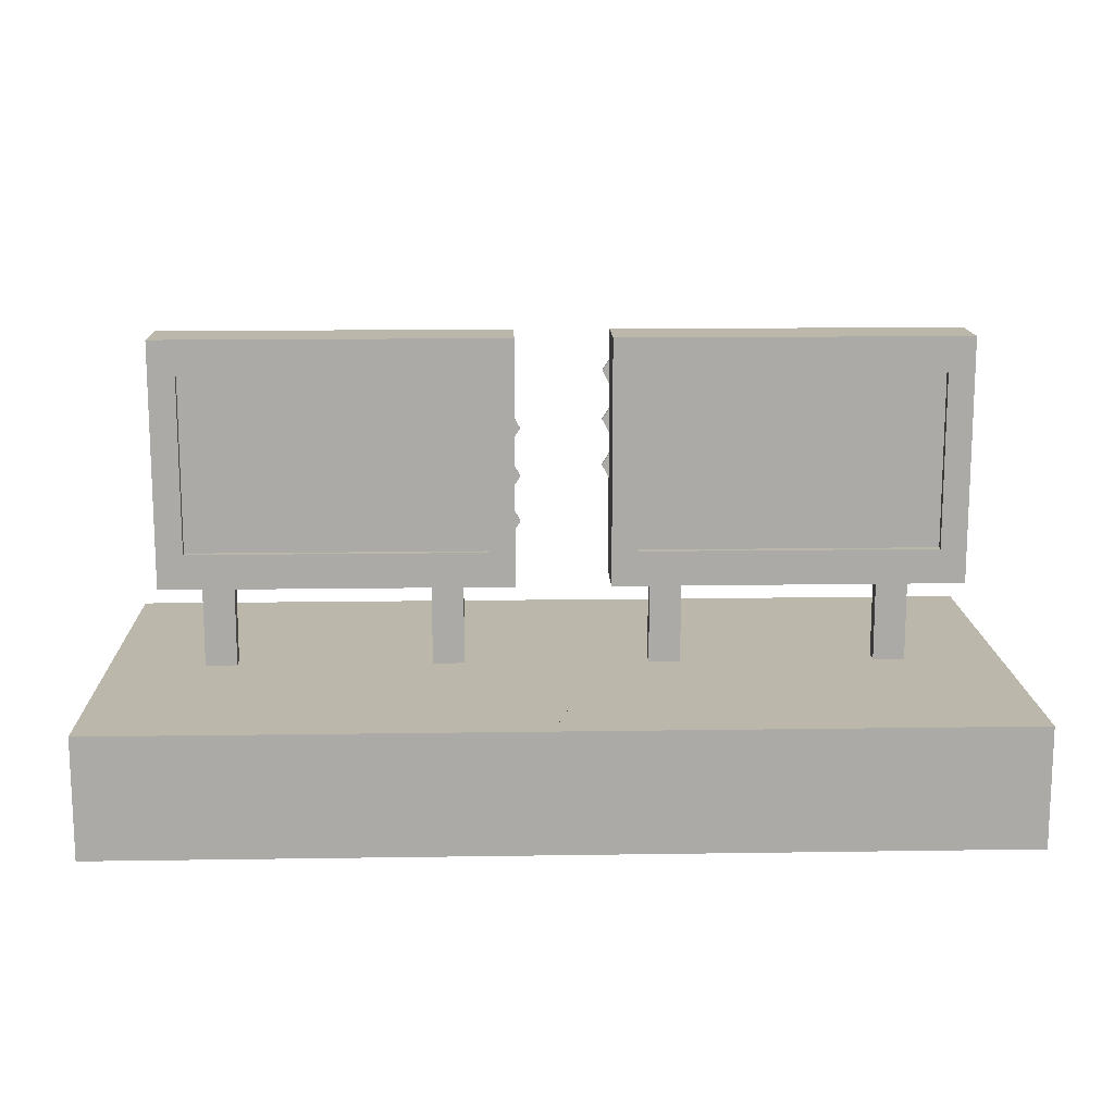
<metadata>
{"format":"obj","ext":"obj","renderer":"f3d","projection":"perspective","resolution":1024,"background":"white","views":[{"elev":14.2,"azim":178.1,"up":"+Y"}]}
</metadata>
<code>
v -0.1043 -0.4136 -0.2552
v -0.1043 -0.2481 -0.2552
v -0.1043 -0.4136 -0.2552
v -0.1043 -0.2481 -0.237
v 0.4382 -0.1022 -0.2244
v 0.4275 -0.08531 -0.2201
v 0.4284 -0.1208 -0.2244
v 0.4176 -0.1039 -0.2244
v -0.4537 -0.2165 -0.2201
v -0.4429 -0.2334 -0.2201
v -0.4331 -0.2149 -0.2201
v -0.4331 -0.2149 -0.2244
v 0.3515 -0.2481 -0.2552
v -0.07328 -0.1039 -0.2201
v -0.07328 -0.1039 -0.2244
v -0.06346 -0.08531 -0.2201
v -0.4331 -0.2149 -0.2201
v -0.4439 -0.1979 -0.2244
v -0.4439 -0.1979 -0.2201
v -0.4537 -0.2165 -0.2244
v -0.1043 -0.4136 -0.237
v 0.06143 -0.2562 -0.2124
v 0.4123 -0.2562 -0.2818
v 0.4123 -0.2562 -0.2124
v -0.1043 -0.2481 -0.237
v -0.1043 -0.4136 -0.237
v -0.1394 -0.2481 -0.237
v -0.1394 -0.4136 -0.237
v -0.3904 -0.2481 -0.2552
v -0.3553 -0.2481 -0.2552
v -0.3553 -0.2481 -0.237
v -0.3904 -0.2481 -0.237
v -0.4537 -0.2165 -0.2201
v -0.4429 -0.2334 -0.2244
v -0.4429 -0.2334 -0.2201
v -0.4331 -0.2149 -0.2244
v 0.4382 -0.1022 -0.2201
v 0.4382 -0.1022 -0.2244
v 0.4382 -0.1022 -0.2201
v 0.4275 -0.08531 -0.2244
v -0.06346 -0.08531 -0.2244
v 0.4305 -0.003006 -0.223
v -0.4331 -0.2149 -0.2201
v 0.4305 -0.003006 -0.2895
v 0.4305 -0.2743 -0.223
v 0.4305 -0.2743 -0.2895
v 0.4305 -0.2743 -0.223
v 0.4305 -0.2743 -0.2895
v 0.4275 -0.08531 -0.2201
v -0.4439 -0.1471 -0.2244
v 0.4176 -0.1039 -0.2244
v 0.4176 -0.1039 -0.2201
v -0.4537 -0.1657 -0.2244
v -0.3904 -0.4136 -0.2552
v -0.4429 -0.1826 -0.2244
v -0.4331 -0.1641 -0.2244
v -0.4439 -0.1471 -0.2201
v -0.4537 -0.1657 -0.2201
v -0.4429 -0.1826 -0.2201
v -0.4331 -0.1641 -0.2201
v -0.4331 -0.1641 -0.2244
v -0.4331 -0.1641 -0.2201
v -0.4439 -0.1471 -0.2244
v -0.4439 -0.1471 -0.2201
v 0.4284 -0.1208 -0.2244
v 0.4284 -0.1208 -0.2201
v 0.4382 -0.1022 -0.2244
v 0.4382 -0.1022 -0.2201
v -0.3553 -0.4136 -0.2552
v -0.3553 -0.4136 -0.237
v -0.3904 -0.4136 -0.237
v -0.3904 -0.2481 -0.237
v 0.4275 -0.08531 -0.2244
v -0.4537 -0.1657 -0.2244
v 0.4382 -0.153 -0.2201
v 0.4382 -0.153 -0.2244
v -0.3904 -0.4136 -0.237
v -0.3904 -0.2481 -0.2552
v -0.3904 -0.4136 -0.2552
v -0.3904 -0.2481 -0.2552
v -0.4537 -0.1657 -0.2201
v -0.4429 -0.1826 -0.2244
v -0.4429 -0.1826 -0.2201
v -0.4331 -0.1641 -0.2244
v -0.4331 -0.1641 -0.2201
v -0.4439 -0.09337 -0.2244
v -0.4537 -0.1119 -0.2244
v -0.4429 -0.1289 -0.2244
v 0.4284 -0.1716 -0.2201
v 0.4284 -0.1716 -0.2244
v 0.4176 -0.1547 -0.2201
v 0.4305 -0.003006 -0.2895
v -0.3904 -0.4136 -0.2552
v -0.3553 -0.2481 -0.2552
v -0.3553 -0.4136 -0.2552
v -0.3553 -0.2481 -0.2552
v -0.3553 -0.4136 -0.2552
v -0.3553 -0.2481 -0.237
v -0.3553 -0.4136 -0.237
v -0.3553 -0.2481 -0.237
v -0.4929 -0.4661 -0.4913
v -0.2429 -0.4661 -0.4913
v -0.2429 -0.4661 -0.2413
v 0.4176 -0.1039 -0.2201
v -0.4929 -0.4661 -0.2413
v -0.1043 -0.4136 -0.2552
v 0.4176 -0.1547 -0.2244
v 0.4275 -0.1361 -0.2201
v -0.3553 -0.4136 -0.237
v -0.3904 -0.2481 -0.237
v -0.3904 -0.4136 -0.237
v -0.06346 -0.1361 -0.2244
v -0.06252 -0.06702 -0.2201
v -0.0527 -0.04847 -0.2244
v -0.0527 -0.04847 -0.2201
v -0.4439 -0.1979 -0.2244
v 0.4275 -0.1361 -0.2244
v 0.4382 -0.153 -0.2201
v 0.4382 -0.153 -0.2244
v 0.4382 -0.153 -0.2201
v -0.4331 -0.1103 -0.2244
v -0.4439 -0.09337 -0.2201
v -0.4537 -0.1119 -0.2201
v -0.4429 -0.1289 -0.2201
v 0.4284 -0.1716 -0.2201
v 0.4176 -0.1547 -0.2201
v 0.4275 -0.03153 -0.2244
v 0.4275 -0.1361 -0.2201
v 0.4176 -0.05008 -0.2244
v 0.4284 -0.06702 -0.2244
v 0.4382 -0.04847 -0.2244
v 0.4275 -0.03153 -0.2201
v 0.4176 -0.05008 -0.2201
v 0.4284 -0.06702 -0.2201
v 0.4382 -0.04847 -0.2201
v 0.4382 -0.04847 -0.2244
v 0.4382 -0.04847 -0.2201
v 0.4382 -0.153 -0.2244
v 0.4284 -0.1716 -0.2244
v 0.4176 -0.1547 -0.2244
v 0.07255 -0.04163 -0.2895
v 0.07255 -0.2357 -0.2895
v 0.4012 -0.04163 -0.2895
v 0.4012 -0.2357 -0.2895
v -0.07328 -0.1547 -0.2244
v -0.06252 -0.1716 -0.2244
v -0.0527 -0.153 -0.2244
v -0.06346 -0.1361 -0.2201
v 0.07255 -0.2357 -0.2895
v 0.4284 -0.1208 -0.2201
v -0.4929 -0.4661 -0.2413
v -0.2429 -0.4661 -0.2413
v 0.4275 -0.1361 -0.2244
v 0.1005 -0.4136 -0.237
v -0.4331 -0.1103 -0.2201
v 0.1005 -0.2481 -0.237
v 0.1356 -0.4136 -0.237
v -0.1394 -0.4136 -0.2552
v -0.4331 -0.1103 -0.2244
v -0.1394 -0.2481 -0.2552
v 0.4275 -0.03153 -0.2244
v -0.1394 -0.4136 -0.2552
v -0.1043 -0.2481 -0.2552
v -0.2429 -0.4661 0.008736
v 0.00714 -0.4661 0.008736
v 0.2571 -0.4661 0.008736
v 0.2571 -0.4661 -0.2413
v 0.00714 -0.4661 -0.2413
v 0.1356 -0.2481 -0.237
v -0.4929 -0.4661 0.008736
v -0.4331 -0.1103 -0.2201
v -0.1394 -0.2481 -0.2552
v 0.3866 -0.2481 -0.237
v 0.4305 -0.2743 -0.2895
v 0.04393 -0.2743 -0.223
v 0.04393 -0.003006 -0.2895
v -0.1394 -0.4136 -0.2552
v 0.04393 -0.2743 -0.2895
v 0.1356 -0.4136 -0.237
v 0.04393 -0.2743 -0.223
v 0.4305 -0.2743 -0.223
v 0.04393 -0.003006 -0.2895
v -0.2429 -0.4661 -0.2413
v -0.07328 -0.05008 -0.2201
v 0.1356 -0.2481 -0.237
v 0.1356 -0.4136 -0.2552
v 0.1356 -0.2481 -0.2552
v -0.07328 -0.05008 -0.2244
v 0.00714 -0.4661 -0.2413
v 0.2571 -0.4661 -0.2413
v 0.2571 -0.4661 -0.4913
v 0.00714 -0.4661 -0.4913
v -0.06346 -0.03153 -0.2201
v -0.4982 -0.503 0.006833
v -0.4439 -0.09337 -0.2244
v 0.04393 -0.003006 -0.223
v -0.06346 -0.03153 -0.2244
v -0.4982 -0.3703 0.006833
v 0.001832 -0.503 0.006833
v -0.0527 -0.1022 -0.2201
v 0.001832 -0.3703 0.006833
v -0.1394 -0.2481 -0.237
v 0.4305 -0.003006 -0.223
v -0.1043 -0.2481 -0.237
v -0.1043 -0.2481 -0.2552
v -0.1394 -0.2481 -0.2552
v 0.00714 -0.4661 -0.2413
v 0.04393 -0.003006 -0.223
v 0.00714 -0.4661 -0.4913
v -0.2429 -0.4661 -0.4913
v 0.04393 -0.003006 -0.223
v 0.04393 -0.2743 -0.2895
v -0.4295 -0.2562 -0.2124
v -0.4295 -0.2562 -0.2818
v 0.001832 -0.3703 -0.4932
v -0.4295 -0.02105 -0.2124
v -0.4439 -0.09337 -0.2201
v -0.4537 -0.1119 -0.2244
v -0.4537 -0.1119 -0.2201
v -0.4429 -0.1289 -0.2244
v 0.4275 -0.03153 -0.2201
v 0.4176 -0.05008 -0.2244
v 0.4176 -0.05008 -0.2201
v 0.4284 -0.06702 -0.2244
v 0.4284 -0.06702 -0.2201
v 0.4382 -0.04847 -0.2244
v 0.4382 -0.04847 -0.2201
v 0.04706 -0.1979 -0.2244
v 0.07255 -0.04163 -0.223
v -0.0527 -0.1022 -0.2244
v 0.03724 -0.2165 -0.2244
v 0.07255 -0.2357 -0.223
v 0.3866 -0.2481 -0.2552
v -0.007242 -0.503 0.006833
v -0.007242 -0.3703 0.006833
v 0.4928 -0.503 0.006833
v 0.04393 -0.2743 -0.223
v 0.4123 -0.2562 -0.2818
v 0.04393 -0.003006 -0.2895
v 0.4305 -0.003006 -0.223
v -0.4429 -0.1289 -0.2201
v -0.07328 -0.1547 -0.2201
v -0.4331 -0.1103 -0.2244
v -0.4331 -0.1103 -0.2201
v 0.4928 -0.3703 0.006833
v 0.4928 -0.503 0.006833
v 0.048 -0.2334 -0.2244
v 0.4928 -0.3703 0.006833
v -0.4184 -0.2357 -0.2895
v -0.08973 -0.2357 -0.223
v -0.4184 -0.2357 -0.223
v -0.08973 -0.2357 -0.2895
v 0.05782 -0.2149 -0.2244
v 0.04706 -0.1979 -0.2201
v -0.08973 -0.04163 -0.223
v 0.03724 -0.2165 -0.2201
v -0.08973 -0.2357 -0.2895
v 0.048 -0.2334 -0.2201
v 0.05782 -0.2149 -0.2201
v 0.05782 -0.2149 -0.2244
v -0.08973 -0.2357 -0.223
v -0.08973 -0.04163 -0.2895
v -0.4184 -0.04163 -0.2895
v -0.4184 -0.04163 -0.223
v -0.06252 -0.1716 -0.2201
v -0.0527 -0.153 -0.2201
v -0.0527 -0.153 -0.2244
v -0.0527 -0.153 -0.2201
v 0.05782 -0.2149 -0.2201
v 0.04706 -0.1979 -0.2244
v 0.04706 -0.1979 -0.2201
v 0.03724 -0.2165 -0.2244
v -0.08973 -0.04163 -0.2895
v -0.08973 -0.04163 -0.223
v -0.4184 -0.2357 -0.223
v -0.4184 -0.04163 -0.2895
v 0.03724 -0.2165 -0.2201
v 0.048 -0.2334 -0.2244
v 0.048 -0.2334 -0.2201
v 0.05782 -0.2149 -0.2244
v -0.4184 -0.04163 -0.223
v -0.4184 -0.2357 -0.2895
v -0.08973 -0.2357 -0.2895
v -0.08973 -0.04163 -0.2895
v 0.001832 -0.503 0.006833
v 0.001832 -0.3703 0.006833
v 0.4928 -0.503 -0.4932
v 0.001832 -0.503 -0.4932
v -0.06346 -0.1361 -0.2244
v -0.06346 -0.1361 -0.2201
v -0.07328 -0.1547 -0.2244
v -0.07328 -0.1547 -0.2201
v -0.4184 -0.2357 -0.2895
v -0.4184 -0.04163 -0.2895
v -0.06042 -0.003006 -0.2895
v -0.447 -0.003006 -0.2895
v 0.4928 -0.3703 -0.4932
v 0.4928 -0.503 -0.4932
v -0.06042 -0.2743 -0.2895
v 0.4928 -0.3703 -0.4932
v 0.3515 -0.2481 -0.237
v 0.4305 -0.003006 -0.2895
v -0.007242 -0.503 -0.4932
v 0.4123 -0.02105 -0.2818
v 0.06143 -0.02105 -0.2818
v 0.06143 -0.2562 -0.2818
v -0.447 -0.2743 -0.2895
v 0.4123 -0.2562 -0.2124
v -0.4295 -0.02105 -0.2818
v -0.4295 -0.02105 -0.2124
v -0.4982 -0.3703 -0.4932
v -0.4295 -0.02105 -0.2818
v 0.05782 -0.2149 -0.2201
v 0.04706 -0.1471 -0.2244
v 0.03724 -0.1657 -0.2244
v 0.048 -0.1826 -0.2244
v -0.0527 -0.04847 -0.2201
v -0.0527 -0.04847 -0.2244
v -0.0527 -0.04847 -0.2201
v -0.06252 -0.06702 -0.2201
v 0.3515 -0.4136 -0.237
v -0.06252 -0.06702 -0.2244
v 0.3515 -0.2481 -0.2552
v 0.3515 -0.4136 -0.2552
v 0.05782 -0.1641 -0.2244
v 0.04706 -0.1471 -0.2201
v 0.03724 -0.1657 -0.2201
v 0.048 -0.1826 -0.2201
v -0.07328 -0.05008 -0.2201
v -0.06346 -0.03153 -0.2201
v -0.0527 -0.04847 -0.2244
v -0.06252 -0.06702 -0.2244
v -0.07328 -0.05008 -0.2244
v -0.06346 -0.03153 -0.2244
v -0.0527 -0.1022 -0.2201
v -0.0527 -0.1022 -0.2244
v -0.08973 -0.2357 -0.223
v -0.08973 -0.04163 -0.223
v -0.4184 -0.2357 -0.223
v -0.4184 -0.04163 -0.223
v 0.001832 -0.3703 -0.4932
v 0.001832 -0.503 -0.4932
v 0.001832 -0.3703 -0.4932
v -0.007242 -0.3703 -0.4932
v -0.007242 -0.503 -0.4932
v -0.007242 -0.3703 -0.4932
v -0.007242 -0.503 0.006833
v 0.1356 -0.4136 -0.2552
v -0.06042 -0.003006 -0.223
v -0.447 -0.003006 -0.223
v -0.06042 -0.2743 -0.223
v -0.447 -0.2743 -0.223
v -0.4982 -0.503 -0.4932
v -0.4982 -0.3703 -0.4932
v -0.4982 -0.503 -0.4932
v -0.0527 -0.1022 -0.2201
v -0.06252 -0.1208 -0.2201
v -0.07328 -0.1039 -0.2201
v 0.1356 -0.2481 -0.2552
v -0.06346 -0.08531 -0.2201
v 0.1005 -0.4136 -0.2552
v 0.1005 -0.2481 -0.2552
v 0.1005 -0.4136 -0.2552
v 0.1005 -0.2481 -0.2552
v 0.05782 -0.1641 -0.2201
v 0.05782 -0.1641 -0.2244
v 0.05782 -0.1641 -0.2201
v 0.04706 -0.1471 -0.2244
v 0.1005 -0.4136 -0.237
v 0.04706 -0.1471 -0.2201
v 0.1005 -0.2481 -0.237
v -0.0527 -0.1022 -0.2244
v -0.447 -0.2743 -0.2895
v -0.447 -0.2743 -0.223
v -0.06042 -0.2743 -0.2895
v -0.06042 -0.2743 -0.223
v 0.03724 -0.1657 -0.2244
v -0.06252 -0.1208 -0.2244
v -0.07328 -0.1039 -0.2244
v -0.06346 -0.08531 -0.2244
v 0.4012 -0.04163 -0.223
v 0.4012 -0.2357 -0.223
v 0.04393 -0.2743 -0.2895
v -0.4982 -0.3703 -0.4932
v 0.03724 -0.1657 -0.2201
v -0.06042 -0.2743 -0.2895
v 0.048 -0.1826 -0.2244
v 0.048 -0.1826 -0.2201
v 0.05782 -0.1641 -0.2244
v 0.05782 -0.1641 -0.2201
v 0.04706 -0.09337 -0.2244
v 0.03724 -0.1119 -0.2244
v -0.007242 -0.3703 0.006833
v -0.007242 -0.503 0.006833
v 0.4928 -0.503 0.006833
v 0.4928 -0.503 -0.4932
v -0.06042 -0.2743 -0.223
v -0.06042 -0.003006 -0.2895
v -0.06042 -0.003006 -0.223
v -0.06042 -0.003006 -0.2895
v 0.4123 -0.02105 -0.2124
v 0.06143 -0.02105 -0.2124
v 0.3515 -0.2481 -0.2552
v 0.06143 -0.2562 -0.2124
v -0.06042 -0.003006 -0.223
v -0.4982 -0.503 0.006833
v -0.4982 -0.3703 0.006833
v -0.4982 -0.503 0.006833
v 0.3515 -0.4136 -0.237
v 0.3866 -0.4136 -0.237
v 0.3866 -0.4136 -0.2552
v 0.3515 -0.4136 -0.2552
v -0.007242 -0.503 -0.4932
v -0.007242 -0.3703 0.006833
v 0.4928 -0.3703 0.006833
v 0.4928 -0.3703 -0.4932
v 0.048 -0.1289 -0.2244
v 0.05782 -0.1103 -0.2244
v 0.04706 -0.09337 -0.2201
v 0.03724 -0.1119 -0.2201
v -0.447 -0.003006 -0.2895
v -0.447 -0.003006 -0.223
v -0.447 -0.003006 -0.2895
v -0.447 -0.003006 -0.223
v 0.048 -0.1289 -0.2201
v 0.001832 -0.503 0.006833
v 0.001832 -0.503 -0.4932
v -0.4982 -0.503 -0.4932
v 0.05782 -0.1103 -0.2201
v -0.2429 -0.4661 -0.2413
v 0.00714 -0.4661 -0.2413
v 0.00714 -0.4661 0.008736
v -0.447 -0.2743 -0.2895
v -0.447 -0.2743 -0.223
v -0.0786 -0.2562 -0.2818
v -0.0786 -0.02105 -0.2818
v 0.05782 -0.1103 -0.2244
v 0.05782 -0.1103 -0.2201
v 0.04706 -0.09337 -0.2244
v 0.04706 -0.09337 -0.2201
v 0.03724 -0.1119 -0.2244
v 0.03724 -0.1119 -0.2201
v 0.048 -0.1289 -0.2244
v 0.048 -0.1289 -0.2201
v -0.4295 -0.02105 -0.2818
v -0.4295 -0.2562 -0.2818
v -0.0786 -0.2562 -0.2124
v -0.0786 -0.02105 -0.2124
v -0.4982 -0.3703 0.006833
v 0.001832 -0.3703 0.006833
v -0.1394 -0.2481 -0.237
v -0.1394 -0.4136 -0.237
v 0.05782 -0.1103 -0.2244
v 0.05782 -0.1103 -0.2201
v 0.07255 -0.2357 -0.2895
v 0.4012 -0.2357 -0.223
v -0.4295 -0.02105 -0.2124
v -0.4295 -0.2562 -0.2124
v -0.4295 -0.2562 -0.2818
v -0.4295 -0.2562 -0.2124
v -0.2429 -0.4661 0.008736
v 0.07255 -0.2357 -0.223
v -0.007242 -0.3703 -0.4932
v 0.1005 -0.4136 -0.237
v 0.4012 -0.2357 -0.2895
v 0.4012 -0.04163 -0.223
v 0.4012 -0.2357 -0.2895
v 0.4012 -0.2357 -0.223
v 0.4012 -0.04163 -0.2895
v 0.07255 -0.04163 -0.2895
v 0.07255 -0.04163 -0.223
v 0.4012 -0.04163 -0.2895
v 0.06143 -0.2562 -0.2124
v 0.06143 -0.2562 -0.2818
v 0.3515 -0.4136 -0.2552
v 0.06143 -0.02105 -0.2124
v 0.3515 -0.2481 -0.237
v 0.3866 -0.4136 -0.2552
v 0.06143 -0.2562 -0.2818
v -0.0527 -0.153 -0.2201
v -0.0786 -0.2562 -0.2818
v -0.0786 -0.2562 -0.2124
v -0.0786 -0.2562 -0.2818
v -0.0786 -0.2562 -0.2124
v 0.3866 -0.2481 -0.2552
v 0.4012 -0.04163 -0.223
v 0.3866 -0.4136 -0.2552
v 0.1356 -0.4136 -0.237
v 0.3866 -0.2481 -0.2552
v 0.07255 -0.2357 -0.223
v -0.1043 -0.4136 -0.237
v 0.1356 -0.4136 -0.2552
v -0.0786 -0.02105 -0.2818
v -0.0786 -0.02105 -0.2124
v -0.0786 -0.02105 -0.2818
v -0.0786 -0.02105 -0.2124
v 0.1005 -0.4136 -0.2552
v 0.1005 -0.2481 -0.237
v 0.1356 -0.2481 -0.237
v -0.4439 -0.1979 -0.2201
v -0.4331 -0.2149 -0.2244
v -0.0527 -0.153 -0.2244
v -0.06252 -0.1716 -0.2201
v -0.06252 -0.1716 -0.2244
v -0.4429 -0.2334 -0.2244
v 0.07255 -0.04163 -0.2895
v -0.4537 -0.2165 -0.2244
v 0.06143 -0.02105 -0.2818
v 0.1356 -0.2481 -0.2552
v 0.1005 -0.2481 -0.2552
v 0.3515 -0.4136 -0.237
v 0.3515 -0.2481 -0.237
v 0.06143 -0.02105 -0.2124
v 0.06143 -0.02105 -0.2818
v 0.4123 -0.02105 -0.2124
v 0.4123 -0.02105 -0.2818
v 0.4123 -0.02105 -0.2124
v 0.07255 -0.04163 -0.223
v 0.4123 -0.02105 -0.2818
v 0.4123 -0.2562 -0.2124
v 0.4123 -0.2562 -0.2818
v 0.3866 -0.4136 -0.237
v 0.3866 -0.2481 -0.237
v 0.3866 -0.4136 -0.237
v -0.06252 -0.1208 -0.2201
v -0.1394 -0.4136 -0.237
v 0.3866 -0.2481 -0.237
v -0.06252 -0.1208 -0.2244
o 0000_0011
f 166 168 165
f 168 166 167
f 190 192 189
f 192 190 191
f 164 151 170
f 151 164 152
f 103 101 105
f 101 103 102
f 207 210 183
f 210 207 209
f 432 430 461
f 430 432 431
f 44 42 45
f 239 240 302
f 239 208 240
f 212 211 182
f 282 276 281
f 282 281 275
f 212 237 211
f 296 295 284
f 470 486 471
f 299 284 295
f 284 294 296
f 284 299 283
f 294 307 296
f 294 293 307
f 293 299 307
f 293 283 299
f 44 45 46
f 48 47 175
f 48 175 178
f 232 180 181
f 470 472 486
f 252 251 250
f 252 249 251
f 149 518 490
f 338 350 340
f 338 349 350
f 262 261 255
f 149 506 518
f 176 92 143
f 141 383 176
f 262 257 261
f 337 349 338
f 263 274 264
f 263 273 274
f 337 351 349
f 340 352 339
f 340 350 352
f 339 351 337
f 339 352 351
f 375 374 373
f 375 376 374
f 398 397 386
f 398 399 397
f 421 405 400
f 421 422 405
f 143 174 144
f 232 181 382
f 174 143 92
f 229 196 180
f 229 180 232
f 382 181 203
f 382 203 381
f 381 203 196
f 381 196 229
f 142 144 174
f 142 174 383
f 433 424 423
f 433 434 424
f 141 142 383
f 465 462 456
f 465 455 462
f 469 468 466
f 469 467 468
f 143 141 176
f 206 204 205
f 204 206 202
f 177 106 491
f 491 526 177
f 158 451 172
f 158 452 451
f 1 160 163
f 1 162 160
f 21 2 4
f 21 3 2
f 28 25 27
f 28 26 25
f 29 31 30
f 31 29 32
f 54 69 70
f 70 71 54
f 79 72 78
f 79 77 72
f 95 80 94
f 95 93 80
f 99 96 98
f 99 97 96
f 111 100 110
f 111 109 100
f 13 527 233
f 527 13 477
f 412 411 410
f 410 409 412
f 324 301 323
f 324 321 301
f 487 403 485
f 487 475 403
f 524 489 173
f 524 478 489
f 511 523 512
f 511 522 523
f 510 499 509
f 499 510 498
f 497 492 488
f 488 464 497
f 363 371 364
f 363 369 371
f 348 362 359
f 348 361 362
f 179 187 185
f 179 186 187
f 154 157 169
f 154 169 156
f 271 269 260
f 277 270 272
f 277 271 270
f 279 272 278
f 279 277 272
f 313 278 280
f 313 279 278
f 315 325 316
f 325 315 314
f 231 253 247
f 227 225 224
f 145 147 146
f 147 145 112
f 327 328 365
f 365 326 327
f 75 90 76
f 89 91 107
f 242 265 266
f 266 148 242
f 370 366 368
f 370 367 366
f 385 368 377
f 385 370 368
f 388 377 387
f 388 385 377
f 89 107 90
f 91 108 117
f 91 117 107
f 75 89 90
f 290 267 289
f 253 231 228
f 290 268 267
f 227 224 226
f 390 387 389
f 225 223 222
f 292 289 291
f 225 222 224
f 49 39 38
f 223 221 161
f 108 118 119
f 292 290 289
f 256 258 259
f 52 40 51
f 503 291 504
f 503 292 291
f 390 388 387
f 392 418 417
f 418 392 391
f 420 425 429
f 429 419 420
f 108 119 117
f 259 254 256
f 480 504 502
f 440 437 439
f 480 503 504
f 379 372 378
f 372 379 380
f 440 438 437
f 358 357 356
f 442 439 441
f 356 360 358
f 16 230 41
f 442 440 439
f 444 441 443
f 16 200 230
f 14 41 15
f 444 442 441
f 454 443 453
f 14 16 41
f 525 15 528
f 525 14 15
f 335 528 336
f 335 525 528
f 333 331 332
f 454 444 443
f 331 333 334
f 271 260 270
f 8 5 7
f 223 161 222
f 221 137 136
f 221 136 161
f 135 132 133
f 120 128 126
f 126 125 120
f 133 134 135
f 131 129 127
f 129 131 130
f 68 66 65
f 329 320 319
f 319 330 329
f 193 318 197
f 193 317 318
f 184 197 188
f 184 193 197
f 113 188 322
f 113 184 188
f 115 322 114
f 115 113 322
f 507 501 505
f 501 507 116
f 9 10 11
f 11 500 9
f 19 12 18
f 138 140 153
f 140 138 139
f 19 17 12
f 33 18 20
f 244 241 220
f 33 19 18
f 35 20 34
f 5 8 73
f 35 33 20
f 104 150 37
f 37 6 104
f 43 34 36
f 43 35 34
f 49 38 40
f 53 56 55
f 56 53 50
f 58 59 60
f 60 57 58
f 244 220 243
f 68 65 67
f 66 52 51
f 66 51 65
f 64 61 63
f 64 62 61
f 81 63 74
f 81 64 63
f 52 49 40
f 83 74 82
f 83 81 74
f 85 82 84
f 85 83 82
f 87 121 88
f 121 87 86
f 123 124 155
f 155 122 123
f 217 159 195
f 217 171 159
f 219 195 218
f 219 217 195
f 241 218 220
f 241 219 218
f 415 463 414
f 413 396 395
f 298 303 344
f 395 394 413
f 246 297 248
f 298 344 300
f 463 415 416
f 194 199 201
f 345 347 393
f 194 201 198
f 285 288 341
f 234 236 245
f 234 245 235
f 311 450 215
f 450 311 449
f 428 427 426
f 426 408 428
f 355 407 384
f 355 406 407
f 342 354 343
f 246 287 297
f 285 341 286
f 342 353 354
f 345 393 346
f 435 445 436
f 445 435 446
f 447 448 457
f 457 458 447
f 482 459 481
f 482 460 459
f 494 483 493
f 494 484 483
f 310 495 312
f 310 496 495
f 213 309 214
f 213 216 309
f 238 305 304
f 305 238 306
f 308 401 402
f 402 404 308
f 24 479 23
f 24 22 479
f 517 521 519
f 517 520 521
f 513 516 514
f 513 515 516
f 473 508 474
f 473 476 508

</code>
